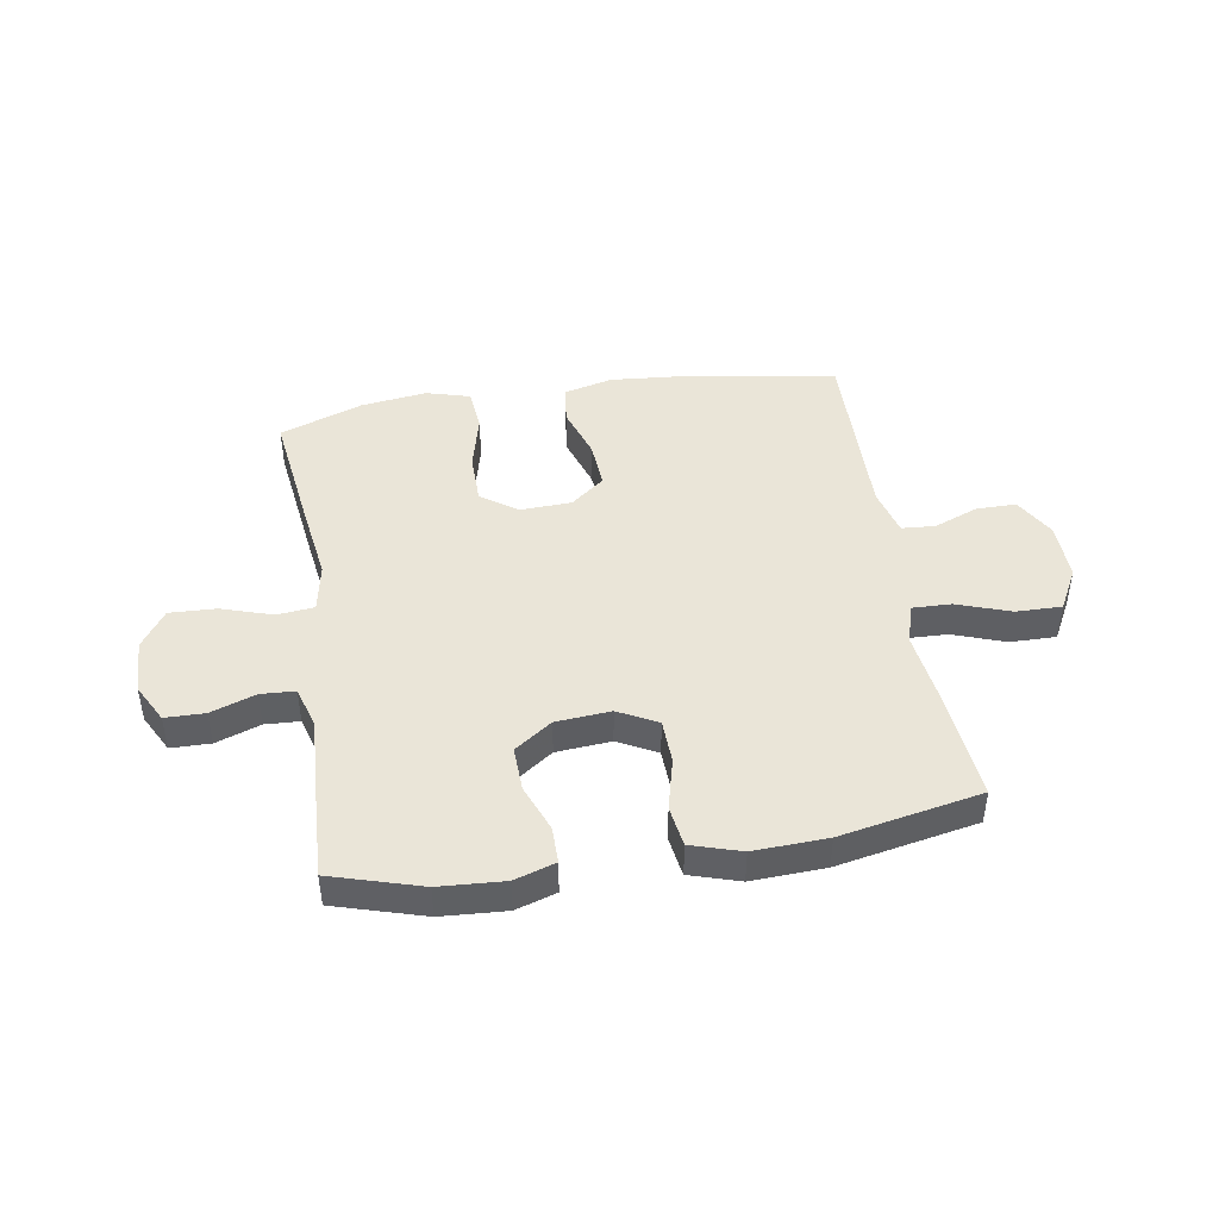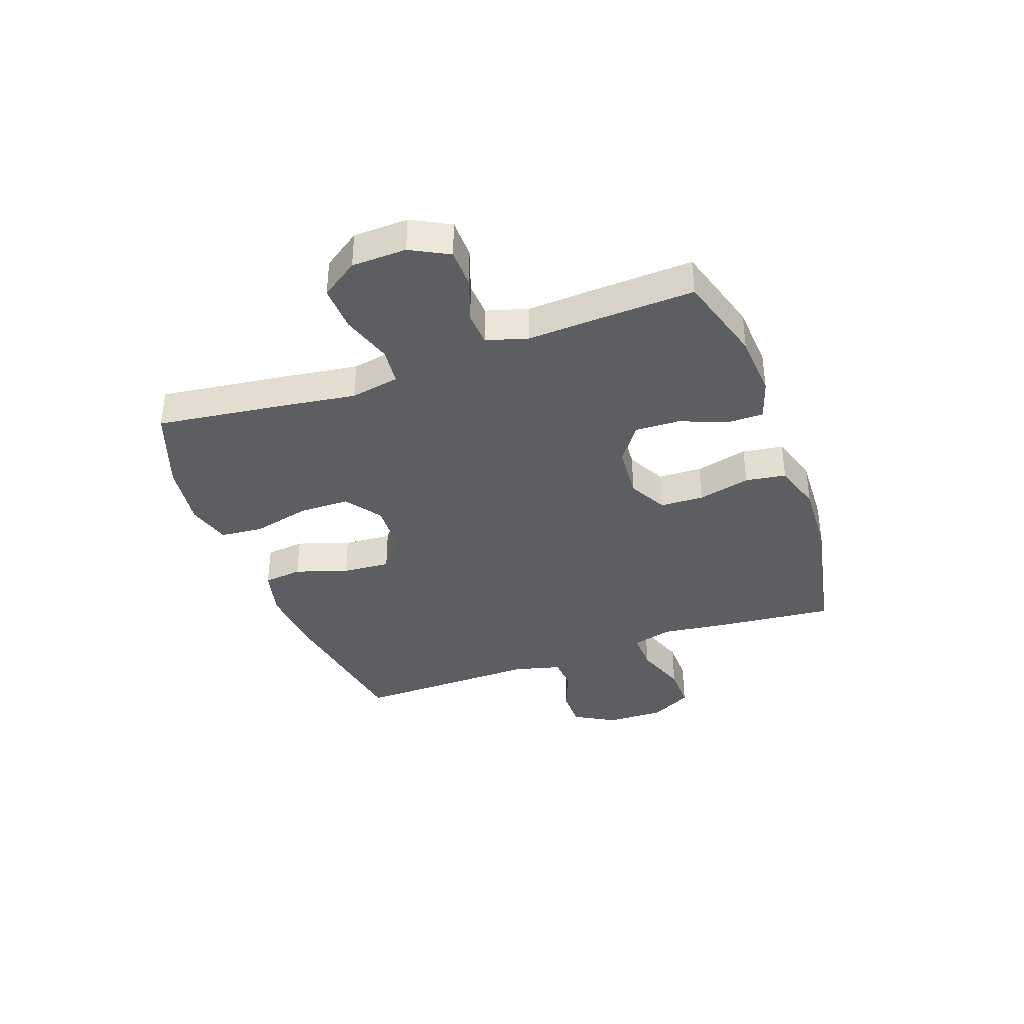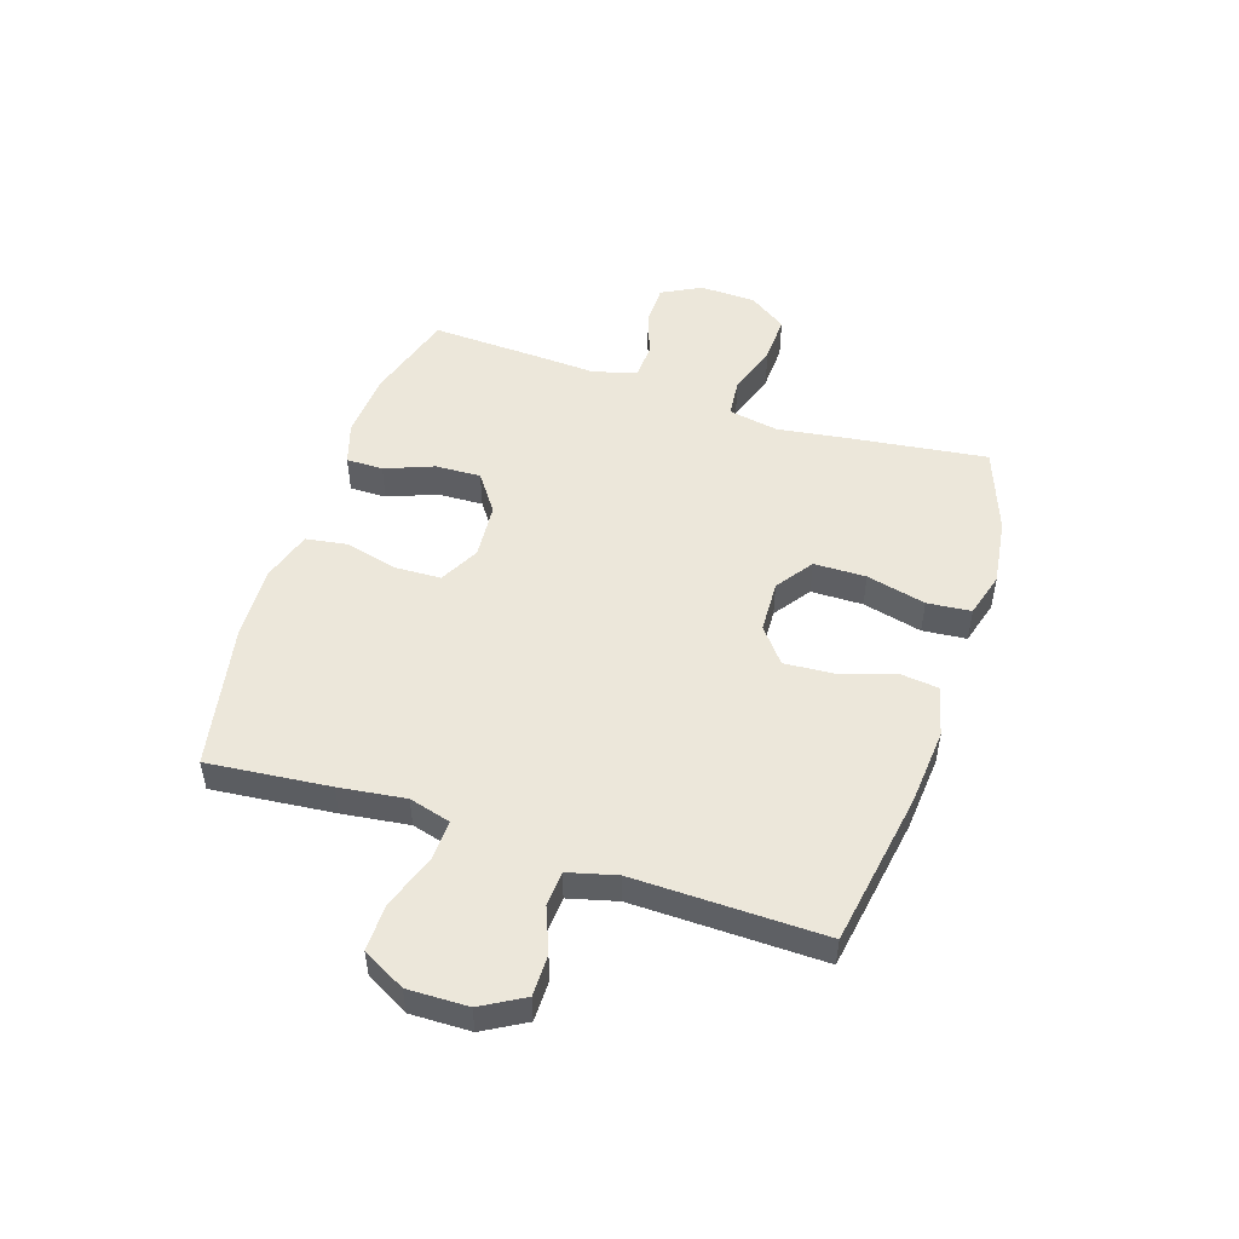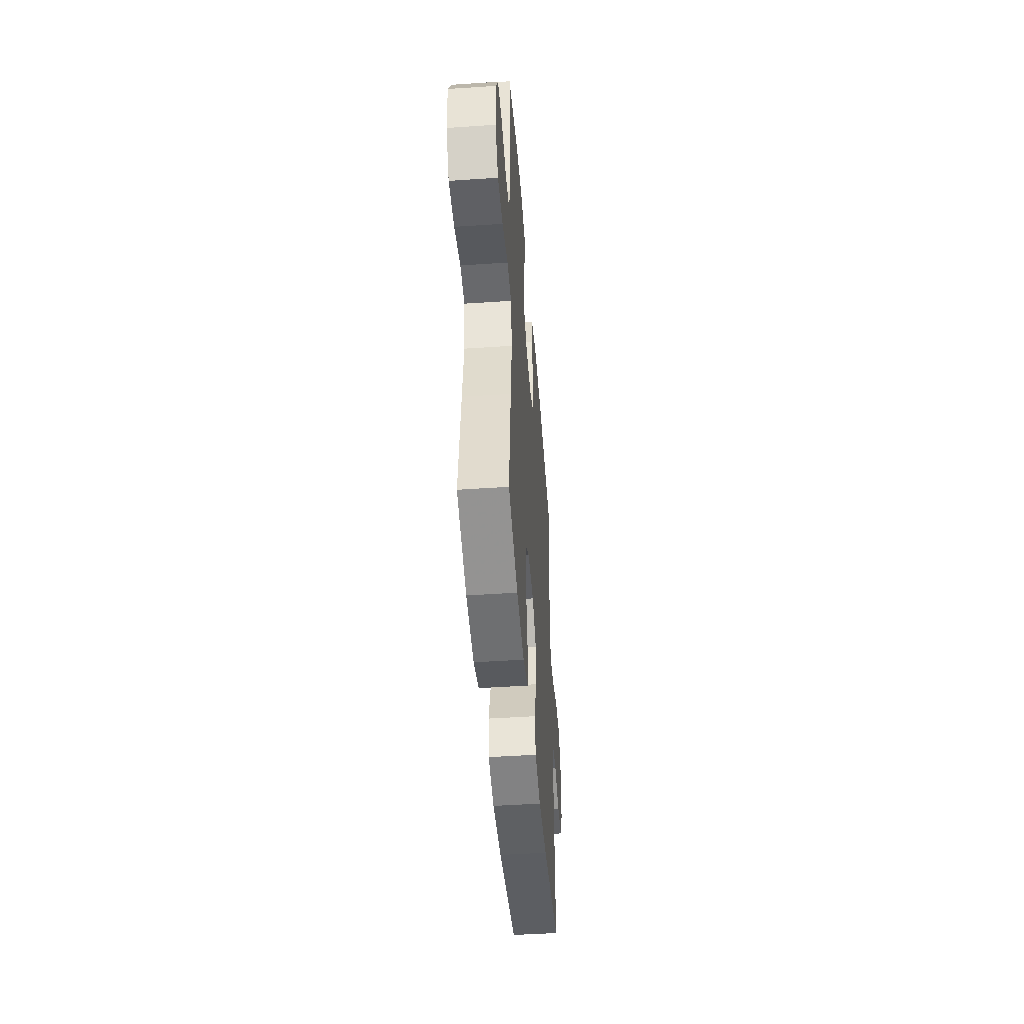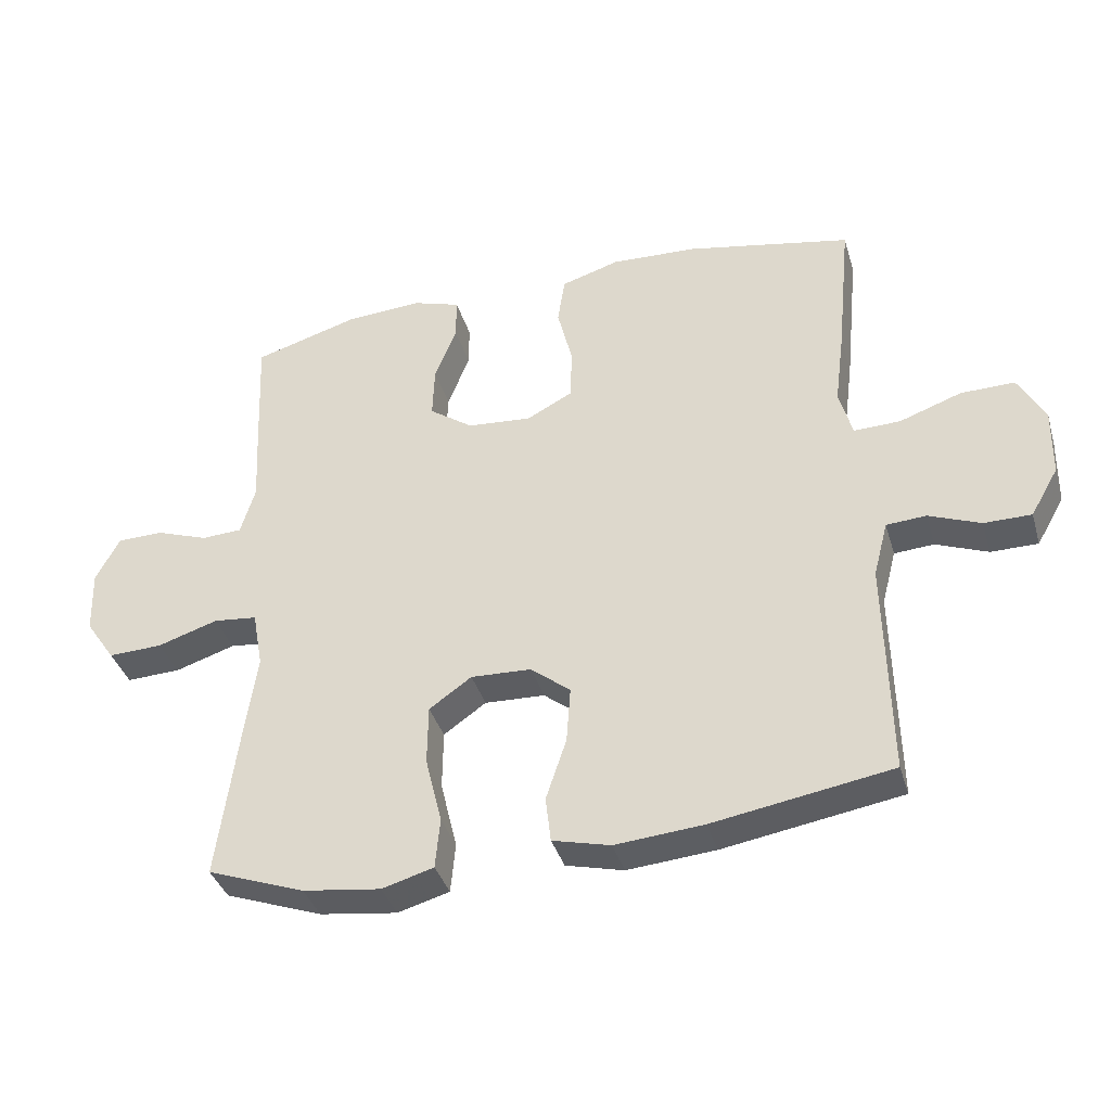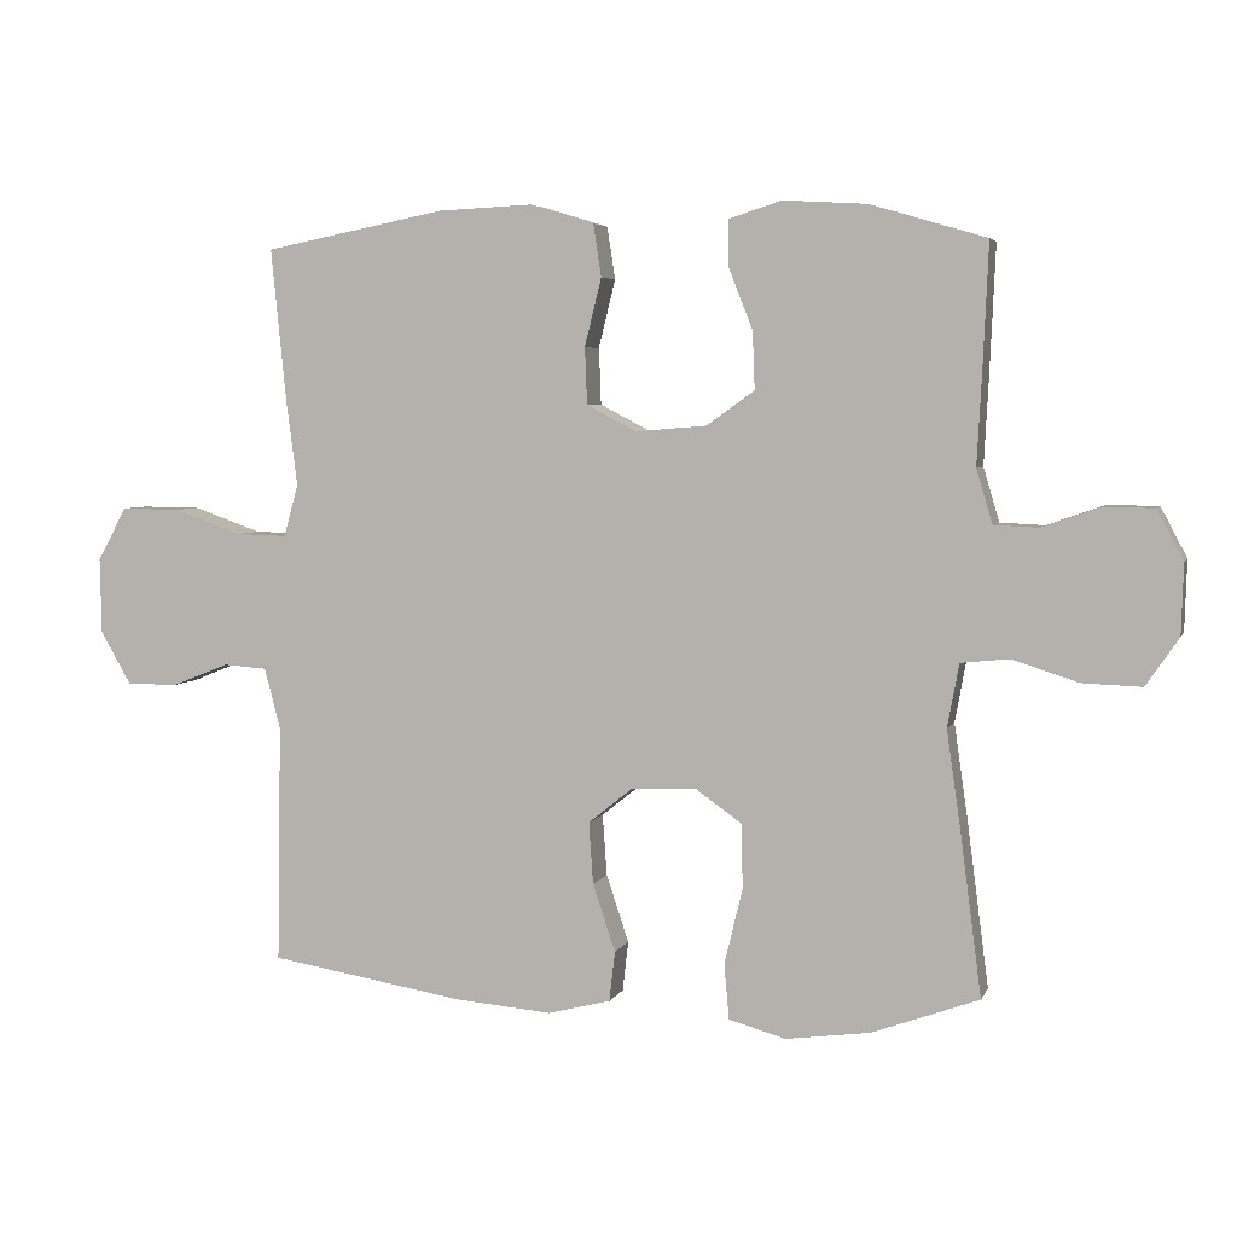
<metadata>
{"format":"obj","ext":"obj","renderer":"f3d","projection":"perspective","resolution":1024,"background":"white","views":[{"elev":44.7,"azim":-9.1,"up":"+Y"},{"elev":-37.4,"azim":-70.1,"up":"+Y"},{"elev":50.4,"azim":108.2,"up":"+Y"},{"elev":-46.8,"azim":-85.6,"up":"+Z"},{"elev":-37.8,"azim":16.1,"up":"+Z"},{"elev":4.7,"azim":-164.6,"up":"+Z"}]}
</metadata>
<code>
v -0.5 0.07 0.5
v -0.341 0.07 0.547
v -0.226 0.07 0.554
v -0.154 0.07 0.531
v -0.154 0.07 0.467
v -0.187 0.07 0.383
v -0.19 0.07 0.304
v -0.124 0.07 0.257
v -0.027 0.07 0.249
v 0.042 0.07 0.285
v 0.045 0.07 0.363
v 0.022 0.07 0.456
v 0.033 0.07 0.528
v 0.121 0.07 0.555
v 0.251 0.07 0.549
v 0.5 0.07 0.5
v 0.479 0.07 0.288
v 0.464 0.07 0.173
v 0.484 0.07 0.101
v 0.554 0.07 0.103
v 0.648 0.07 0.136
v 0.729 0.07 0.137
v 0.769 0.07 0.063
v 0.767 0.07 -0.041
v 0.725 0.07 -0.114
v 0.654 0.07 -0.114
v 0.576 0.07 -0.083
v 0.516 0.07 -0.087
v 0.494 0.07 -0.171
v 0.5 0.07 -0.5
v 0.231 0.07 -0.544
v 0.098 0.07 -0.555
v 0.011 0.07 -0.533
v 0.003 0.07 -0.464
v 0.034 0.07 -0.371
v 0.04 0.07 -0.286
v -0.02 0.07 -0.238
v -0.111 0.07 -0.234
v -0.175 0.07 -0.279
v -0.176 0.07 -0.369
v -0.151 0.07 -0.472
v -0.158 0.07 -0.548
v -0.236 0.07 -0.57
v -0.353 0.07 -0.554
v -0.5 0.07 -0.5
v -0.47 0.07 -0.272
v -0.451 0.07 -0.14
v -0.467 0.07 -0.053
v -0.533 0.07 -0.046
v -0.624 0.07 -0.075
v -0.706 0.07 -0.078
v -0.751 0.07 -0.012
v -0.754 0.07 0.085
v -0.718 0.07 0.153
v -0.648 0.07 0.154
v -0.569 0.07 0.126
v -0.508 0.07 0.129
v -0.486 0.07 0.203
v -0.492 0.07 0.317
v -0.5 0 0.5
v -0.341 0 0.547
v -0.226 0 0.554
v -0.154 0 0.531
v -0.154 0 0.467
v -0.187 0 0.383
v -0.19 0 0.304
v -0.124 0 0.257
v -0.027 0 0.249
v 0.042 0 0.285
v 0.045 0 0.363
v 0.022 0 0.456
v 0.033 0 0.528
v 0.121 0 0.555
v 0.251 0 0.549
v 0.5 0 0.5
v 0.479 0 0.288
v 0.464 0 0.173
v 0.484 0 0.101
v 0.554 0 0.103
v 0.648 0 0.136
v 0.729 0 0.137
v 0.769 0 0.063
v 0.767 0 -0.041
v 0.725 0 -0.114
v 0.654 0 -0.114
v 0.576 0 -0.083
v 0.516 0 -0.087
v 0.494 0 -0.171
v 0.5 0 -0.5
v 0.231 0 -0.544
v 0.098 0 -0.555
v 0.011 0 -0.533
v 0.003 0 -0.464
v 0.034 0 -0.371
v 0.04 0 -0.286
v -0.02 0 -0.238
v -0.111 0 -0.234
v -0.175 0 -0.279
v -0.176 0 -0.369
v -0.151 0 -0.472
v -0.158 0 -0.548
v -0.236 0 -0.57
v -0.353 0 -0.554
v -0.5 0 -0.5
v -0.47 0 -0.272
v -0.451 0 -0.14
v -0.467 0 -0.053
v -0.533 0 -0.046
v -0.624 0 -0.075
v -0.706 0 -0.078
v -0.751 0 -0.012
v -0.754 0 0.085
v -0.718 0 0.153
v -0.648 0 0.154
v -0.569 0 0.126
v -0.508 0 0.129
v -0.486 0 0.203
v -0.492 0 0.317
f 4 5 6
f 3 4 6
f 2 3 6
f 1 2 6
f 59 1 6
f 58 59 6
f 57 58 6 7
f 54 55 56
f 53 54 56
f 52 53 56
f 51 52 56
f 50 51 56
f 49 50 56
f 48 49 56 57
f 45 46 47
f 44 45 47
f 43 44 47
f 42 43 47
f 41 42 47
f 40 41 47
f 39 40 47 48
f 57 7 8
f 48 57 8
f 39 48 8
f 38 39 8
f 33 34 35
f 32 33 35
f 31 32 35
f 30 31 35
f 29 30 35
f 28 29 35 36
f 25 26 27
f 24 25 27
f 23 24 27
f 22 23 27
f 21 22 27
f 20 21 27
f 19 20 27 28
f 28 36 37
f 19 28 37
f 18 19 37
f 16 17 18
f 15 16 18
f 14 15 18
f 13 14 18
f 12 13 18
f 11 12 18
f 38 8 9
f 37 38 9
f 18 37 9
f 10 11 18
f 9 10 18
f 65 64 63
f 65 63 62
f 65 62 61
f 65 61 60
f 65 60 118
f 65 118 117
f 66 65 117 116
f 115 114 113
f 115 113 112
f 115 112 111
f 115 111 110
f 115 110 109
f 115 109 108
f 116 115 108 107
f 106 105 104
f 106 104 103
f 106 103 102
f 106 102 101
f 106 101 100
f 106 100 99
f 107 106 99 98
f 67 66 116
f 67 116 107
f 67 107 98
f 67 98 97
f 94 93 92
f 94 92 91
f 94 91 90
f 94 90 89
f 94 89 88
f 95 94 88 87
f 86 85 84
f 86 84 83
f 86 83 82
f 86 82 81
f 86 81 80
f 86 80 79
f 87 86 79 78
f 96 95 87
f 96 87 78
f 96 78 77
f 77 76 75
f 77 75 74
f 77 74 73
f 77 73 72
f 77 72 71
f 77 71 70
f 68 67 97
f 68 97 96
f 68 96 77
f 77 70 69
f 77 69 68
f 1 60 61 2
f 2 61 62 3
f 3 62 63 4
f 4 63 64 5
f 5 64 65 6
f 6 65 66 7
f 7 66 67 8
f 8 67 68 9
f 9 68 69 10
f 10 69 70 11
f 11 70 71 12
f 12 71 72 13
f 13 72 73 14
f 14 73 74 15
f 15 74 75 16
f 16 75 76 17
f 17 76 77 18
f 18 77 78 19
f 19 78 79 20
f 20 79 80 21
f 21 80 81 22
f 22 81 82 23
f 23 82 83 24
f 24 83 84 25
f 25 84 85 26
f 26 85 86 27
f 27 86 87 28
f 28 87 88 29
f 29 88 89 30
f 30 89 90 31
f 31 90 91 32
f 32 91 92 33
f 33 92 93 34
f 34 93 94 35
f 35 94 95 36
f 36 95 96 37
f 37 96 97 38
f 38 97 98 39
f 39 98 99 40
f 40 99 100 41
f 41 100 101 42
f 42 101 102 43
f 43 102 103 44
f 44 103 104 45
f 45 104 105 46
f 46 105 106 47
f 47 106 107 48
f 48 107 108 49
f 49 108 109 50
f 50 109 110 51
f 51 110 111 52
f 52 111 112 53
f 53 112 113 54
f 54 113 114 55
f 55 114 115 56
f 56 115 116 57
f 57 116 117 58
f 58 117 118 59
f 59 118 60 1

</code>
